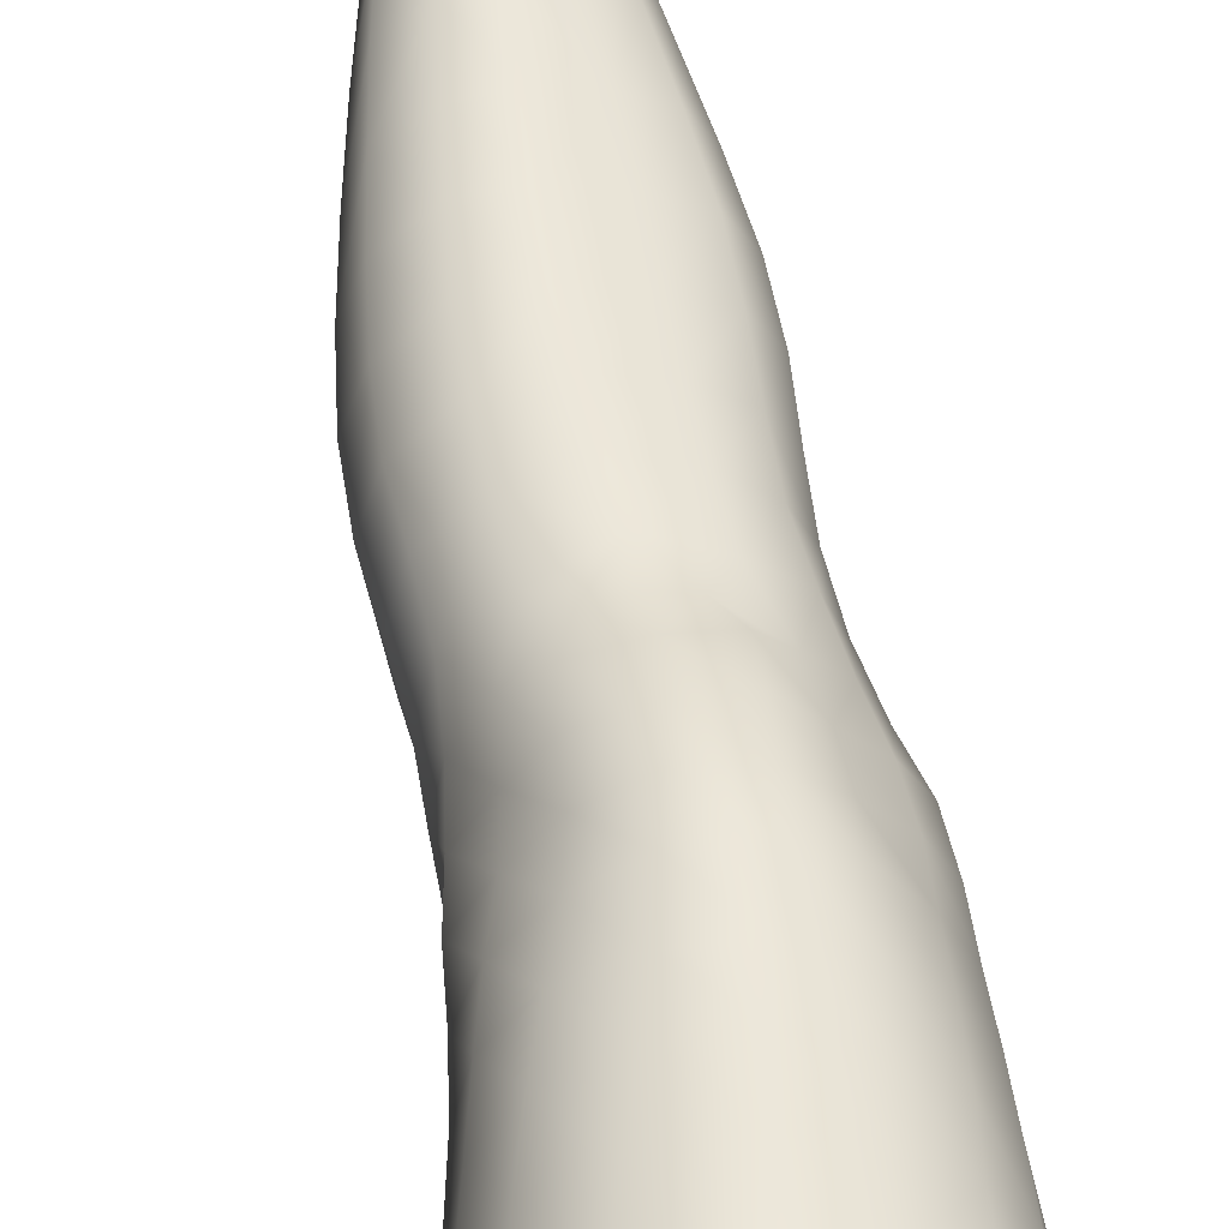
<metadata>
{"format":"obj","ext":"obj","renderer":"f3d","projection":"perspective","resolution":1024,"background":"white","views":[{"elev":64.0,"azim":172.3,"up":"+Z"}]}
</metadata>
<code>
o SMPLX-mesh-female.001
v 0.1825 -0.5398 -0.001692
v 0.1778 -0.5447 0.03421
v 0.149 -0.5349 -0.05775
v 0.1179 -0.5332 -0.07207
v 0.1606 -0.5481 0.06796
v 0.134 -0.5506 0.09287
v 0.1017 -0.5499 0.1033
v 0.08133 -0.5265 -0.07678
v 0.04304 -0.5106 -0.06422
v 0.04937 -0.546 -0.06612
v 0.08351 -0.5532 -0.0725
v 0.1646 -0.5651 -0.03381
v 0.1722 -0.5358 -0.03398
v 0.1434 -0.5619 -0.05561
v 0.1754 -0.5704 -0.003167
v 0.1718 -0.5756 0.03191
v 0.1292 -0.5812 0.08977
v 0.09742 -0.5793 0.09926
v 0.01885 -0.5444 0.06589
v 0.03987 -0.5468 0.08497
v 0.03739 -0.5711 0.07762
v 0.01758 -0.5661 0.05713
v 0.01557 -0.5156 -0.03942
v 0.004003 -0.5241 -0.01248
v 0.006694 -0.5485 -0.0214
v 0.02171 -0.5447 -0.0475
v 0.1185 -0.6365 0.08041
v 0.08725 -0.6349 0.08692
v 0.09249 -0.6077 0.09358
v 0.1239 -0.6095 0.08537
v 0.009114 -0.5864 0.02295
v 0.01787 -0.5909 0.04723
v 0.01949 -0.6177 0.03754
v 0.01282 -0.6134 0.01345
v 0.01595 -0.641 0.005926
v 0.02082 -0.6454 0.0302
v 0.02033 -0.6722 0.02114
v 0.01754 -0.6676 -0.001941
v 0.1547 -0.5797 0.06506
v 0.1566 -0.631 0.02892
v 0.1424 -0.6354 0.05866
v 0.1482 -0.6082 0.06199
v 0.1635 -0.6039 0.03046
v 0.1159 -0.5589 -0.06839
v 0.006332 -0.5612 0.03294
v 0.005751 -0.5407 0.04291
v 0.02147 -0.6082 -0.03279
v 0.03683 -0.6072 -0.05349
v 0.02966 -0.5772 -0.05086
v 0.01367 -0.5784 -0.02772
v 0.138 -0.6143 -0.0523
v 0.1547 -0.6188 -0.03063
v 0.1592 -0.5927 -0.03157
v 0.1404 -0.5886 -0.05335
v 0.1614 -0.625 -0.002687
v 0.1679 -0.5983 -0.00221
v 0.145 -0.6833 0.02643
v 0.1302 -0.6871 0.05259
v 0.1364 -0.6617 0.05564
v 0.1505 -0.6574 0.02753
v 0.1514 -0.6768 -0.003841
v 0.1561 -0.6511 -0.003417
v 0.1509 -0.6446 -0.03035
v 0.1471 -0.6702 -0.0296
v 0.1331 -0.6646 -0.04956
v 0.1357 -0.6396 -0.0513
v 0.1147 -0.6365 -0.06528
v 0.1142 -0.6611 -0.06341
v 0.09031 -0.6344 -0.07029
v 0.06478 -0.6336 -0.06715
v 0.06877 -0.6587 -0.06668
v 0.09235 -0.6592 -0.06827
v 0.03141 -0.6617 -0.04303
v 0.0477 -0.6597 -0.05848
v 0.04263 -0.6344 -0.05627
v 0.02725 -0.636 -0.03774
v 0.04676 -0.761 -0.06302
v 0.06587 -0.7584 -0.06515
v 0.06015 -0.7328 -0.06561
v 0.04101 -0.7352 -0.06009
v 0.08367 -0.7558 -0.0672
v 0.1017 -0.7548 -0.06818
v 0.0978 -0.7309 -0.06543
v 0.07953 -0.7315 -0.06503
v 0.128 -0.736 -0.0447
v 0.115 -0.732 -0.05956
v 0.1186 -0.756 -0.06148
v 0.1303 -0.7602 -0.04579
v 0.141 -0.7653 -0.02692
v 0.1409 -0.7419 -0.02653
v 0.1395 -0.7711 -0.005465
v 0.1429 -0.7485 -0.004347
v 0.1287 -0.7538 0.01875
v 0.1253 -0.7758 0.01632
v 0.02185 -0.7729 -0.01546
v 0.02204 -0.7679 -0.03585
v 0.01798 -0.7428 -0.0286
v 0.01995 -0.748 -0.008549
v 0.04559 -0.7559 0.03063
v 0.06369 -0.7578 0.05038
v 0.06237 -0.7811 0.03977
v 0.04697 -0.78 0.01893
v 0.147 -0.7013 -0.004074
v 0.1399 -0.7079 0.02516
v 0.1302 -0.6889 -0.04749
v 0.1434 -0.6946 -0.02826
v 0.03455 -0.6861 -0.04882
v 0.05192 -0.6839 -0.06089
v 0.02014 -0.6981 0.01128
v 0.01772 -0.6932 -0.01064
v 0.0986 -0.7116 0.06353
v 0.1231 -0.7114 0.04945
v 0.1166 -0.7347 0.04617
v 0.0932 -0.7356 0.06021
v 0.1443 -0.7251 -0.004224
v 0.1411 -0.7183 -0.02716
v 0.1282 -0.7123 -0.04546
v 0.1135 -0.7087 -0.0592
v 0.0955 -0.7073 -0.06434
v 0.07608 -0.7072 -0.06469
v 0.05583 -0.7081 -0.06351
v 0.03752 -0.7103 -0.05461
v 0.01772 -0.718 -0.01982
v 0.02026 -0.7233 0.000837
v 0.0888 -0.7588 0.05542
v 0.1122 -0.7571 0.04086
v 0.1121 -0.7784 0.03548
v 0.08636 -0.78 0.04565
v 0.08546 -0.8008 0.03595
v 0.06348 -0.802 0.02999
v 0.08828 -0.7811 -0.07047
v 0.1057 -0.7803 -0.07004
v 0.1214 -0.7811 -0.06254
v 0.1422 -0.7884 -0.02916
v 0.1366 -0.795 -0.00493
v 0.1237 -0.7999 0.0162
v 0.1088 -0.7996 0.03078
v 0.03591 -0.8187 -0.04215
v 0.03009 -0.7928 -0.03859
v 0.02896 -0.7963 -0.02038
v 0.03496 -0.8222 -0.02387
v 0.05667 -0.8126 -0.06765
v 0.07327 -0.8091 -0.07561
v 0.07134 -0.7838 -0.0642
v 0.05431 -0.787 -0.06091
v 0.09189 -0.8067 -0.07951
v 0.1105 -0.806 -0.07638
v 0.1274 -0.8062 -0.06817
v 0.1347 -0.7837 -0.04872
v 0.1404 -0.8086 -0.05276
v 0.143 -0.8139 -0.03036
v 0.1358 -0.8203 -0.001533
v 0.1182 -0.8539 0.01485
v 0.1147 -0.826 0.01658
v 0.1386 -0.8475 -0.001784
v 0.0944 -0.9435 0.001864
v 0.1185 -0.9417 0.002276
v 0.1157 -0.9734 -0.003676
v 0.09415 -0.9753 -0.003541
v 0.03789 -0.8494 -0.02769
v 0.03724 -0.8465 -0.04832
v 0.05664 -0.8402 -0.07663
v 0.07473 -0.8367 -0.0857
v 0.1509 -0.8696 -0.0348
v 0.1468 -0.8408 -0.0308
v 0.1447 -0.8356 -0.0559
v 0.1477 -0.8648 -0.06012
v 0.03859 -0.9391 -0.03918
v 0.03759 -0.937 -0.05944
v 0.03582 -0.9061 -0.05751
v 0.03673 -0.9083 -0.03579
v 0.0554 -0.87 -0.08311
v 0.0551 -0.9007 -0.08773
v 0.07315 -0.8976 -0.09792
v 0.07364 -0.8665 -0.09318
v 0.1487 -0.9331 -0.0406
v 0.1516 -0.9004 -0.03816
v 0.1491 -0.8964 -0.06298
v 0.1469 -0.93 -0.06452
v 0.142 -0.8757 -0.006374
v 0.1419 -0.9056 -0.01124
v 0.1208 -0.9111 0.007059
v 0.1196 -0.8813 0.01192
v 0.09457 -0.9128 0.007412
v 0.09227 -0.884 0.01215
v 0.05055 -1.004 -0.059
v 0.04368 -0.9701 -0.05954
v 0.04436 -0.9725 -0.04061
v 0.05135 -1.007 -0.04219
v 0.07513 -0.9303 -0.09869
v 0.05692 -0.9328 -0.08955
v 0.06163 -0.9662 -0.08676
v 0.07828 -0.9643 -0.09526
v 0.1371 -1.004 -0.04409
v 0.1435 -0.9676 -0.04262
v 0.1416 -0.9655 -0.06469
v 0.1347 -1.001 -0.06479
v 0.1133 -1.008 -0.009546
v 0.1352 -0.9703 -0.01812
v 0.1305 -1.006 -0.02288
v 0.1088 -1.041 -0.01263
v 0.09187 -1.043 -0.01172
v 0.09327 -1.009 -0.008524
v 0.05805 -1.038 -0.04302
v 0.05562 -1.037 -0.05777
v 0.08042 -1.032 -0.08668
v 0.08059 -0.9986 -0.09023
v 0.06561 -1 -0.08247
v 0.06716 -1.033 -0.07892
v 0.1145 -0.9991 -0.08813
v 0.09787 -0.9981 -0.09237
v 0.09664 -1.031 -0.08847
v 0.1117 -1.032 -0.08407
v 0.1269 -1.034 -0.06339
v 0.127 -0.9999 -0.07877
v 0.1209 -1.033 -0.07563
v 0.1304 -1.036 -0.04404
v 0.1251 -1.039 -0.02449
v 0.03655 -0.5972 0.06992
v 0.03502 -0.6246 0.06161
v 0.03209 -0.6778 0.04316
v 0.03412 -0.6516 0.05333
v 0.0309 -0.7033 0.03257
v 0.03055 -0.7289 0.02209
v 0.03001 -0.7533 0.01097
v 0.03187 -0.7773 0.0016
v 0.03717 -0.8009 -0.003239
v 0.04242 -0.8264 -0.004553
v 0.04749 -0.8804 -0.01119
v 0.03755 -0.8783 -0.03188
v 0.04659 -0.8526 -0.007493
v 0.04952 -0.9412 -0.01822
v 0.04781 -0.9102 -0.01469
v 0.05427 -0.9748 -0.02205
v 0.05979 -1.009 -0.02612
v 0.0659 -1.041 -0.02885
v 0.1348 -0.7312 0.02274
v 0.1135 -0.6851 -0.06065
v 0.09391 -0.6834 -0.06555
v 0.07254 -0.683 -0.06554
v 0.04789 -0.7078 0.05224
v 0.07094 -0.7102 0.06413
v 0.06637 -0.7345 0.05834
v 0.04482 -0.7328 0.04328
v 0.08878 -0.8593 0.01529
v 0.06708 -0.883 0.004036
v 0.06473 -0.8566 0.008368
v 0.08703 -0.8366 0.01944
v 0.116 -0.8327 -0.08425
v 0.1331 -0.8329 -0.07426
v 0.1186 -0.8617 -0.09218
v 0.09551 -0.8341 -0.08806
v 0.09624 -0.8633 -0.09613
v 0.05508 -0.6578 0.07115
v 0.08169 -0.661 0.07925
v 0.07608 -0.686 0.07135
v 0.05137 -0.6828 0.06179
v 0.001931 -0.5341 0.01603
v 0.06479 -0.576 0.09364
v 0.06909 -0.5484 0.0991
v 0.06144 -0.6036 0.08685
v 0.05808 -0.6311 0.07932
v 0.05101 -0.8032 0.0125
v 0.06151 -0.829 0.01346
v 0.06913 -0.9122 -0.001117
v 0.07083 -0.9429 -0.006304
v 0.07293 -0.9755 -0.0112
v 0.07516 -1.01 -0.01578
v 0.07734 -1.042 -0.01809
v 0.003789 -0.5551 0.00608
v 0.008598 -0.582 -0.002189
v 0.0141 -0.6103 -0.009704
v 0.06094 -0.6075 -0.06682
v 0.08827 -0.609 -0.07129
v 0.08621 -0.582 -0.07185
v 0.05594 -0.5785 -0.06659
v 0.1149 -0.6114 -0.06624
v 0.1154 -0.5854 -0.06692
v 0.1052 -0.6875 0.06849
v 0.09599 -0.8948 -0.1011
v 0.1178 -0.9278 -0.09653
v 0.1188 -0.8933 -0.09655
v 0.09645 -0.9285 -0.1013
v 0.137 -0.8938 -0.08327
v 0.136 -0.8619 -0.08014
v 0.1392 -0.9372 -0.01441
v 0.0979 -0.9633 -0.09766
v 0.1166 -0.9632 -0.0929
v 0.1319 -0.9638 -0.08137
v 0.1357 -0.9281 -0.08346
v 0.01783 -0.6381 -0.01655
v 0.02065 -0.6643 -0.02367
v 0.02255 -0.6891 -0.0312
v 0.02406 -0.7137 -0.03902
v 0.02612 -0.7385 -0.04671
v 0.03164 -0.7637 -0.05234
v 0.03966 -0.7894 -0.05303
v 0.0439 -0.8155 -0.05731
v 0.03658 -0.8759 -0.05352
v 0.04333 -0.8731 -0.07
v 0.0444 -0.8435 -0.06437
v 0.04277 -0.9037 -0.07398
v 0.04465 -0.935 -0.07556
v 0.05012 -0.9681 -0.07425
v 0.0595 -1.035 -0.06949
v 0.0562 -1.002 -0.0719
v 0.1124 -0.6622 0.07486
v 0.06241 -1.067 -0.04121
v 0.06438 -1.092 -0.03775
v 0.06461 -1.091 -0.05259
v 0.06098 -1.065 -0.05579
v 0.07923 -1.061 -0.08379
v 0.06736 -1.063 -0.07551
v 0.09454 -1.06 -0.08595
v 0.0922 -1.087 -0.08419
v 0.1033 -1.088 -0.07825
v 0.1078 -1.061 -0.08097
v 0.1153 -1.062 -0.07207
v 0.1199 -1.09 -0.04207
v 0.1242 -1.065 -0.04311
v 0.1205 -1.062 -0.06064
v 0.1166 -1.089 -0.05868
v 0.1188 -1.068 -0.02457
v 0.1149 -1.092 -0.02342
v 0.1045 -1.07 -0.01325
v 0.06852 -1.069 -0.02648
v 0.06874 -1.093 -0.022
v 0.07833 -1.088 -0.08186
v 0.06905 -1.09 -0.07227
v 0.06221 -1.065 -0.06588
v 0.06673 -1.091 -0.06259
v 0.06565 -1.118 -0.04858
v 0.05916 -1.117 -0.03413
v 0.07781 -1.114 -0.08159
v 0.07149 -1.116 -0.06969
v 0.1008 -1.114 -0.07629
v 0.09058 -1.113 -0.08501
v 0.118 -1.114 -0.05777
v 0.1104 -1.088 -0.06863
v 0.1091 -1.114 -0.06653
v 0.1198 -1.114 -0.04186
v 0.1136 -1.115 -0.02063
v 0.06583 -1.116 -0.01661
v 0.06893 -1.117 -0.05933
v 0.07781 -1.07 -0.01565
v 0.07755 -1.094 -0.01156
v 0.08997 -1.071 -0.01122
v 0.1017 -1.093 -0.01155
v 0.08918 -1.094 -0.008398
v 0.07592 -1.115 -0.004387
v 0.1014 -1.116 -0.006938
v 0.08913 -1.115 -0.00222
v 0.1196 -1.133 -0.05967
v 0.1239 -1.133 -0.04352
v 0.1102 -1.133 -0.06984
v 0.09047 -1.133 -0.08807
v 0.1021 -1.133 -0.08034
v 0.07504 -1.132 0.004489
v 0.06568 -1.135 -0.01131
v 0.08962 -1.13 0.008836
v 0.1041 -1.131 0.002443
v 0.05945 -1.137 -0.03115
v 0.06388 -1.137 -0.04713
v 0.06807 -1.137 -0.05788
v 0.07727 -1.135 -0.08223
v 0.07152 -1.136 -0.06838
v 0.1163 -1.135 -0.01705
v 0.08628 -0.8178 0.0253
v 0.07146 -0.8159 0.02221
v 0.1029 -0.8151 0.02497
f 8 10 9
f 17 7 18
f 27 29 28
f 31 33 32
f 35 37 36
f 6 39 5
f 40 42 41
f 51 53 52
f 22 46 45
f 55 43 40
f 62 64 63
f 73 75 74
f 69 71 70
f 77 79 78
f 95 97 96
f 85 87 86
f 89 92 91
f 64 105 65
f 116 85 117
f 82 131 81
f 134 150 149
f 119 84 120
f 180 182 181
f 194 196 195
f 218 198 201
f 142 144 143
f 210 212 211
f 37 223 221
f 183 184 182
f 189 205 204
f 111 113 112
f 168 170 169
f 133 147 132
f 124 225 224
f 156 158 157
f 220 32 33
f 214 215 197
f 221 36 37
f 109 38 110
f 91 134 89
f 225 95 226
f 13 15 12
f 80 121 79
f 99 101 100
f 143 162 142
f 229 160 230
f 189 234 188
f 145 78 144
f 190 192 191
f 226 140 227
f 165 180 164
f 232 171 168
f 241 243 242
f 251 252 249
f 93 113 126
f 105 118 238
f 254 256 255
f 124 110 123
f 9 26 23
f 221 241 257
f 102 227 263
f 264 231 247
f 24 270 258
f 273 275 274
f 274 278 277
f 70 74 75
f 111 256 242
f 244 100 243
f 61 106 64
f 107 74 108
f 72 240 71
f 79 120 84
f 185 265 184
f 211 288 210
f 268 202 203
f 195 200 194
f 104 115 103
f 292 110 38
f 294 107 122
f 294 97 123
f 297 96 296
f 191 304 303
f 57 59 58
f 280 175 253
f 81 144 78
f 88 90 89
f 203 267 268
f 197 217 214
f 235 204 236
f 94 135 91
f 281 289 288
f 116 103 115
f 239 68 238
f 50 272 271
f 299 301 300
f 206 211 212
f 145 298 297
f 66 68 67
f 1 16 15
f 149 89 134
f 286 177 181
f 80 296 295
f 76 292 291
f 240 121 108
f 251 284 282
f 106 117 105
f 227 141 228
f 30 18 29
f 54 12 53
f 31 270 271
f 276 11 275
f 222 262 220
f 53 15 56
f 56 16 43
f 275 44 278
f 55 63 52
f 104 58 112
f 274 70 273
f 259 219 261
f 219 22 32
f 182 286 181
f 282 253 251
f 179 284 178
f 164 181 177
f 173 303 302
f 161 230 160
f 162 175 172
f 166 151 165
f 183 155 153
f 185 153 245
f 248 247 245
f 252 147 249
f 262 255 28
f 193 283 287
f 34 36 33
f 161 298 301
f 232 188 234
f 23 25 24
f 308 310 309
f 312 209 206
f 314 316 315
f 329 330 313
f 323 319 320
f 323 201 325
f 332 309 310
f 336 315 316
f 310 344 332
f 176 199 195
f 281 280 282
f 197 289 196
f 146 163 143
f 235 267 234
f 165 152 155
f 267 156 266
f 341 322 319
f 193 208 192
f 43 39 42
f 247 229 246
f 327 345 326
f 202 345 347
f 347 348 325
f 311 204 205
f 214 320 321
f 308 236 204
f 218 320 217
f 314 206 212
f 346 343 350
f 213 318 317
f 353 340 338
f 352 358 360
f 184 157 182
f 184 266 156
f 324 325 348
f 83 118 86
f 138 140 139
f 87 132 82
f 115 90 116
f 132 146 131
f 206 208 207
f 135 151 134
f 172 174 173
f 186 188 187
f 138 160 141
f 153 152 154
f 176 178 177
f 224 99 244
f 266 234 267
f 233 230 171
f 102 225 226
f 92 237 93
f 362 343 333
f 363 333 332
f 356 334 337
f 342 354 341
f 351 367 342
f 129 369 368
f 102 130 101
f 313 328 329
f 260 18 7
f 28 261 262
f 248 370 368
f 369 248 368
f 279 255 256
f 351 349 352
f 307 28 255
f 257 242 256
f 265 232 266
f 273 75 48
f 174 191 173
f 27 59 41
f 32 45 31
f 112 237 104
f 17 42 39
f 126 94 93
f 114 126 113
f 30 41 42
f 137 128 129
f 60 41 59
f 88 133 87
f 285 178 284
f 45 258 270
f 138 297 298
f 208 305 306
f 215 213 210
f 162 300 301
f 119 238 118
f 263 369 130
f 172 302 300
f 34 271 272
f 290 196 289
f 170 300 302
f 280 190 174
f 54 277 278
f 187 303 304
f 29 259 261
f 96 295 296
f 35 272 291
f 340 316 339
f 339 317 318
f 123 293 294
f 370 136 137
f 72 67 68
f 305 313 330
f 207 287 211
f 16 5 39
f 331 311 330
f 331 335 344
f 215 288 289
f 14 278 44
f 160 228 141
f 355 336 340
f 259 20 21
f 47 49 48
f 125 127 126
f 248 153 154
f 142 301 298
f 290 282 284
f 123 98 124
f 245 246 185
f 25 271 270
f 242 114 111
f 131 143 144
f 81 83 82
f 129 101 130
f 128 100 101
f 93 91 92
f 198 199 158
f 194 218 217
f 122 295 294
f 65 238 68
f 261 220 262
f 136 152 135
f 201 203 202
f 244 223 224
f 268 236 269
f 58 307 279
f 57 103 61
f 186 305 205
f 61 60 57
f 11 4 44
f 164 166 165
f 150 250 148
f 250 167 285
f 179 195 196
f 246 233 265
f 287 281 288
f 159 198 158
f 192 306 304
f 48 76 47
f 50 26 49
f 109 224 223
f 51 67 277
f 52 66 51
f 349 350 352
f 361 352 360
f 171 299 170
f 188 169 187
f 319 321 320
f 312 315 328
f 334 329 328
f 324 341 319
f 40 62 55
f 47 291 272
f 348 342 324
f 167 177 178
f 317 212 213
f 337 357 356
f 205 330 311
f 338 339 322
f 326 269 236
f 350 359 358
f 49 10 276
f 326 309 327
f 333 327 309
f 337 328 315
f 220 36 222
f 325 202 347
f 322 318 321
f 347 346 349
f 129 370 137
f 52 56 55
f 253 163 252
f 344 366 364
f 186 304 306
f 38 291 292
f 285 249 250
f 169 302 303
f 199 157 158
f 82 86 87
f 338 354 353
f 48 276 273
f 297 77 145
f 73 293 292
f 125 243 100
f 14 4 3
f 222 257 254
f 263 228 264
f 149 148 133
f 69 277 67
f 86 117 85
f 112 279 111
f 216 321 318
f 148 249 147
f 332 364 363
f 365 335 334
f 71 108 74
f 95 139 140
f 120 239 119
f 84 78 79
f 136 127 137
f 65 63 64
f 108 122 107
f 12 3 13
f 19 21 20
f 8 11 10
f 17 6 7
f 27 30 29
f 31 34 33
f 35 38 37
f 6 17 39
f 40 43 42
f 51 54 53
f 22 19 46
f 55 56 43
f 62 61 64
f 73 76 75
f 69 72 71
f 77 80 79
f 95 98 97
f 85 88 87
f 89 90 92
f 64 106 105
f 116 90 85
f 82 132 131
f 134 151 150
f 119 83 84
f 180 183 182
f 194 197 196
f 218 200 198
f 142 145 144
f 210 213 212
f 37 109 223
f 183 185 184
f 189 186 205
f 111 114 113
f 168 171 170
f 133 148 147
f 124 98 225
f 156 159 158
f 220 219 32
f 214 216 215
f 221 222 36
f 109 37 38
f 91 135 134
f 225 98 95
f 13 1 15
f 80 122 121
f 99 102 101
f 143 163 162
f 229 231 160
f 189 235 234
f 145 77 78
f 190 193 192
f 226 95 140
f 165 155 180
f 232 233 171
f 241 244 243
f 251 253 252
f 93 237 113
f 105 117 118
f 254 257 256
f 124 109 110
f 9 10 26
f 221 223 241
f 102 226 227
f 264 228 231
f 24 25 270
f 273 276 275
f 274 275 278
f 70 71 74
f 111 279 256
f 244 99 100
f 61 103 106
f 107 73 74
f 72 239 240
f 79 121 120
f 185 246 265
f 211 287 288
f 268 269 202
f 195 199 200
f 104 237 115
f 292 293 110
f 294 293 107
f 294 295 97
f 297 139 96
f 191 192 304
f 57 60 59
f 280 174 175
f 81 131 144
f 88 85 90
f 203 159 267
f 197 194 217
f 235 189 204
f 94 136 135
f 281 290 289
f 116 106 103
f 239 72 68
f 50 47 272
f 299 161 301
f 206 207 211
f 145 142 298
f 66 65 68
f 1 2 16
f 149 88 89
f 286 176 177
f 80 77 296
f 76 73 292
f 240 120 121
f 251 285 284
f 106 116 117
f 227 140 141
f 30 17 18
f 54 14 12
f 31 45 270
f 276 10 11
f 222 254 262
f 53 12 15
f 56 15 16
f 275 11 44
f 55 62 63
f 104 57 58
f 274 69 70
f 259 21 219
f 219 21 22
f 182 157 286
f 282 280 253
f 179 290 284
f 164 180 181
f 173 191 303
f 161 299 230
f 162 163 175
f 166 150 151
f 183 180 155
f 185 183 153
f 248 264 247
f 252 146 147
f 262 254 255
f 193 190 283
f 34 35 36
f 161 138 298
f 232 168 188
f 23 26 25
f 308 311 310
f 312 313 209
f 314 317 316
f 329 331 330
f 323 324 319
f 323 218 201
f 332 333 309
f 336 337 315
f 310 331 344
f 176 286 199
f 281 283 280
f 197 215 289
f 146 252 163
f 235 268 267
f 165 151 152
f 267 159 156
f 341 338 322
f 193 207 208
f 43 16 39
f 247 231 229
f 327 346 345
f 202 269 345
f 347 349 348
f 311 308 204
f 214 217 320
f 308 326 236
f 218 323 320
f 314 312 206
f 346 327 343
f 213 216 318
f 353 355 340
f 352 350 358
f 184 156 157
f 184 265 266
f 324 323 325
f 83 119 118
f 138 141 140
f 87 133 132
f 115 92 90
f 132 147 146
f 206 209 208
f 135 152 151
f 172 175 174
f 186 189 188
f 138 161 160
f 153 155 152
f 176 179 178
f 224 225 99
f 266 232 234
f 233 229 230
f 102 99 225
f 92 115 237
f 362 359 343
f 363 362 333
f 356 365 334
f 342 367 354
f 351 361 367
f 129 130 369
f 102 263 130
f 313 312 328
f 260 259 18
f 28 29 261
f 248 154 370
f 369 264 248
f 279 307 255
f 351 348 349
f 307 27 28
f 257 241 242
f 265 233 232
f 273 70 75
f 174 190 191
f 27 307 59
f 32 22 45
f 112 113 237
f 17 30 42
f 126 127 94
f 114 125 126
f 30 27 41
f 137 127 128
f 60 40 41
f 88 149 133
f 285 167 178
f 45 46 258
f 138 139 297
f 208 209 305
f 215 216 213
f 162 172 300
f 119 239 238
f 263 264 369
f 172 173 302
f 34 31 271
f 290 179 196
f 170 299 300
f 280 283 190
f 54 51 277
f 187 169 303
f 29 18 259
f 96 97 295
f 35 34 272
f 340 336 316
f 339 316 317
f 123 110 293
f 370 154 136
f 72 69 67
f 305 209 313
f 207 193 287
f 16 2 5
f 331 310 311
f 331 329 335
f 215 210 288
f 14 54 278
f 160 231 228
f 355 357 336
f 259 260 20
f 47 50 49
f 125 128 127
f 248 245 153
f 142 162 301
f 290 281 282
f 123 97 98
f 245 247 246
f 25 50 271
f 242 243 114
f 131 146 143
f 81 84 83
f 129 128 101
f 128 125 100
f 93 94 91
f 198 200 199
f 194 200 218
f 122 80 295
f 65 105 238
f 261 219 220
f 136 154 152
f 201 198 203
f 244 241 223
f 268 235 236
f 58 59 307
f 57 104 103
f 186 306 305
f 61 62 60
f 11 8 4
f 164 167 166
f 150 166 250
f 250 166 167
f 179 176 195
f 246 229 233
f 287 283 281
f 159 203 198
f 192 208 306
f 48 75 76
f 50 25 26
f 109 124 224
f 51 66 67
f 52 63 66
f 349 346 350
f 361 351 352
f 171 230 299
f 188 168 169
f 319 322 321
f 312 314 315
f 334 335 329
f 324 342 341
f 40 60 62
f 47 76 291
f 348 351 342
f 167 164 177
f 317 314 212
f 337 336 357
f 205 305 330
f 338 340 339
f 326 345 269
f 350 343 359
f 49 26 10
f 326 308 309
f 333 343 327
f 337 334 328
f 220 33 36
f 325 201 202
f 322 339 318
f 347 345 346
f 129 368 370
f 52 53 56
f 253 175 163
f 344 335 366
f 186 187 304
f 38 35 291
f 285 251 249
f 169 170 302
f 199 286 157
f 82 83 86
f 338 341 354
f 48 49 276
f 297 296 77
f 73 107 293
f 125 114 243
f 14 44 4
f 222 221 257
f 263 227 228
f 149 150 148
f 69 274 277
f 86 118 117
f 112 58 279
f 216 214 321
f 148 250 249
f 332 344 364
f 365 366 335
f 71 240 108
f 95 96 139
f 120 240 239
f 84 81 78
f 136 94 127
f 65 66 63
f 108 121 122
f 12 14 3
f 19 22 21

</code>
